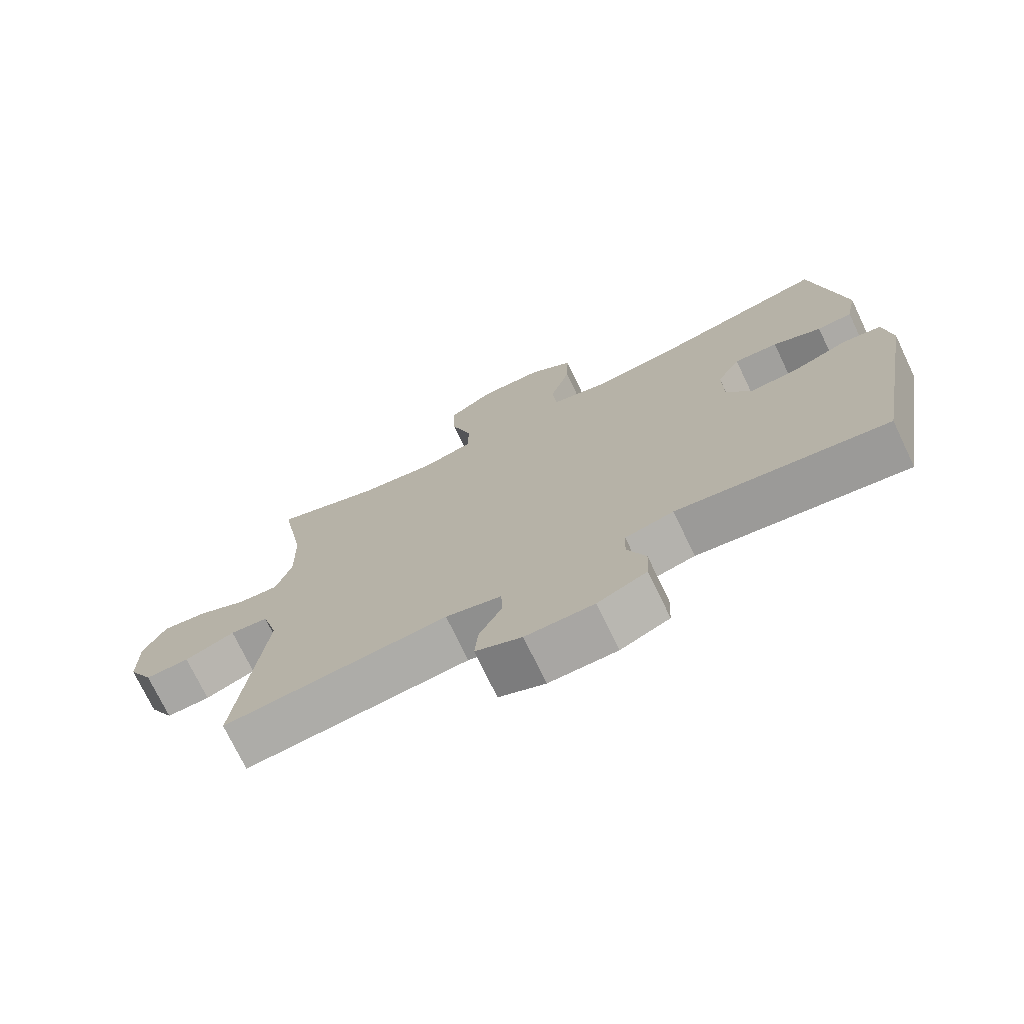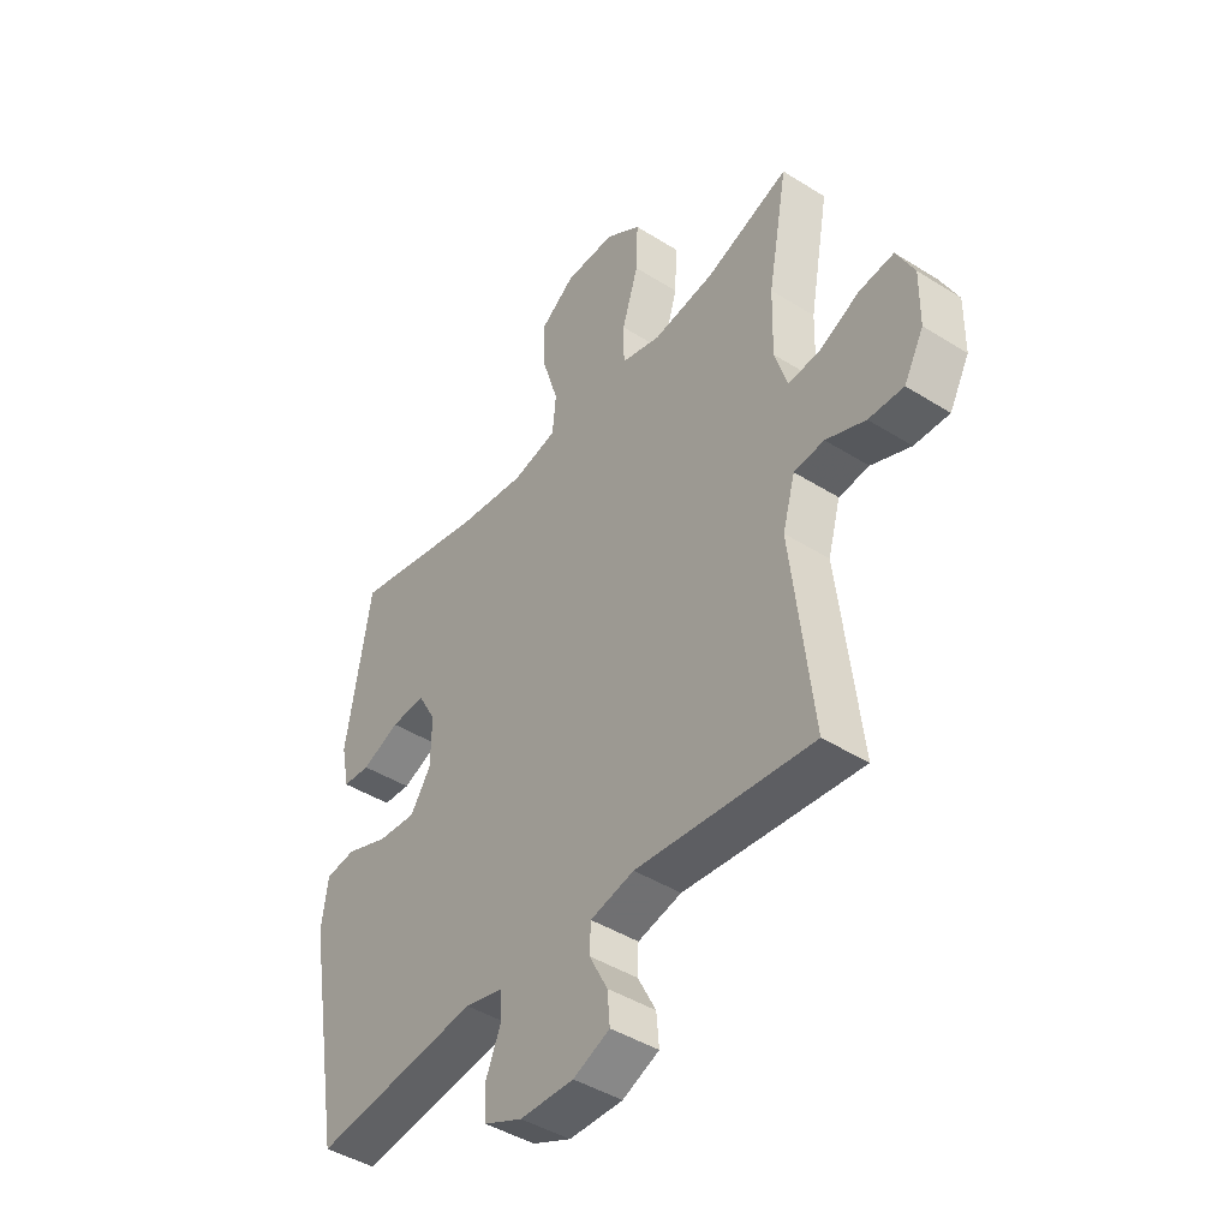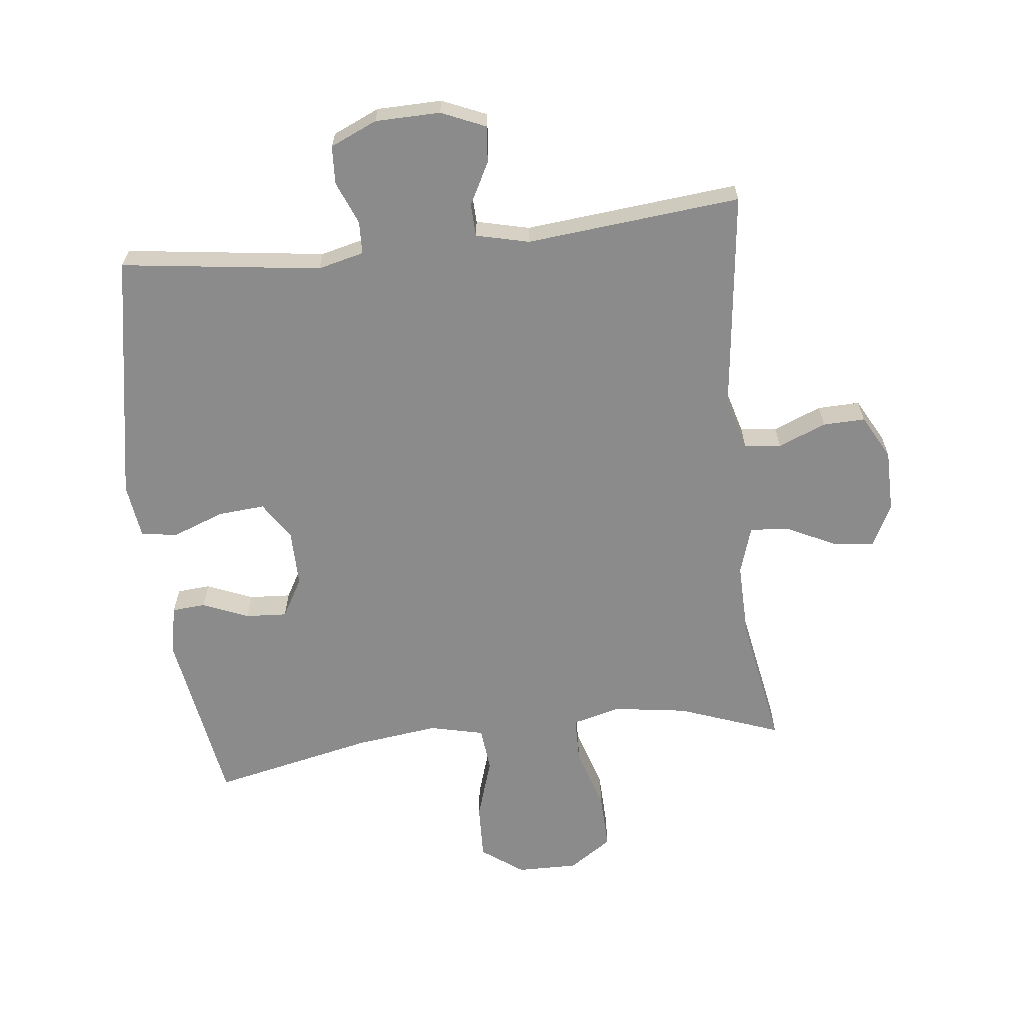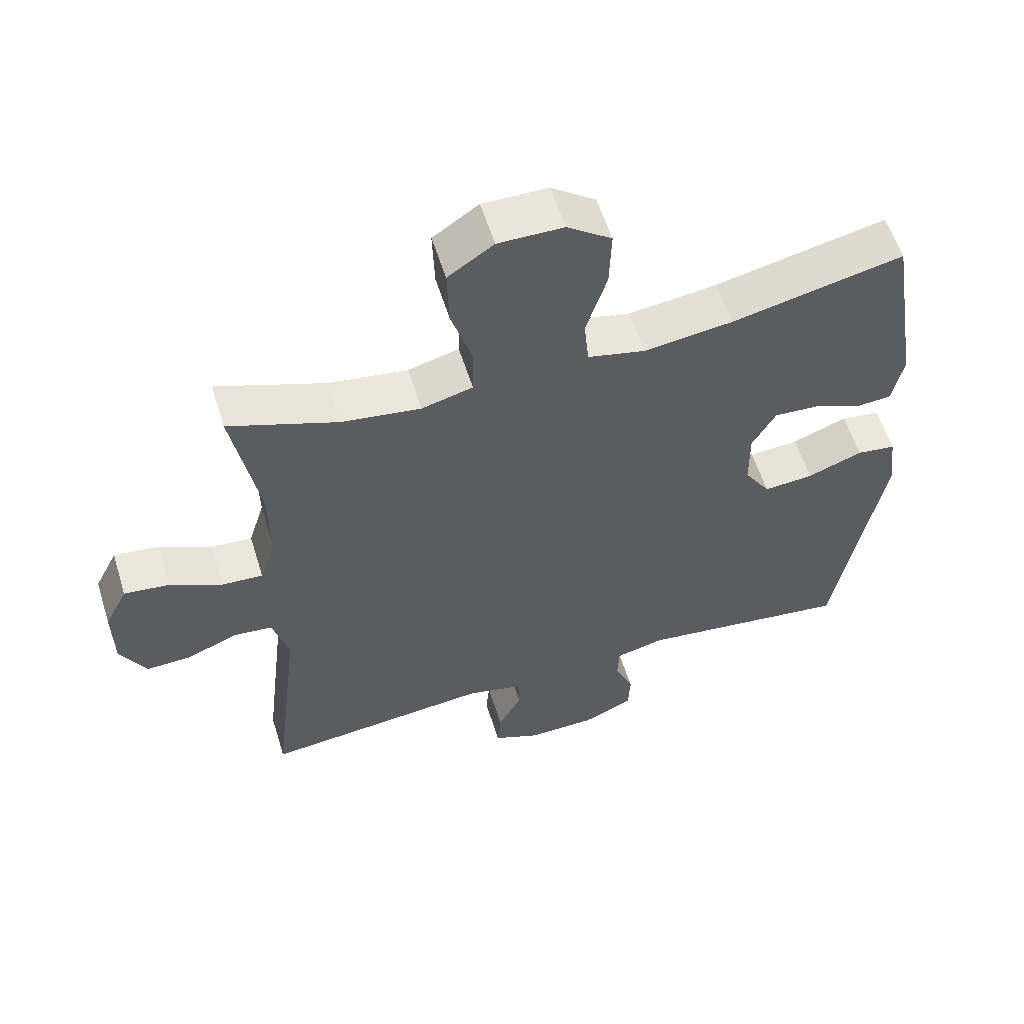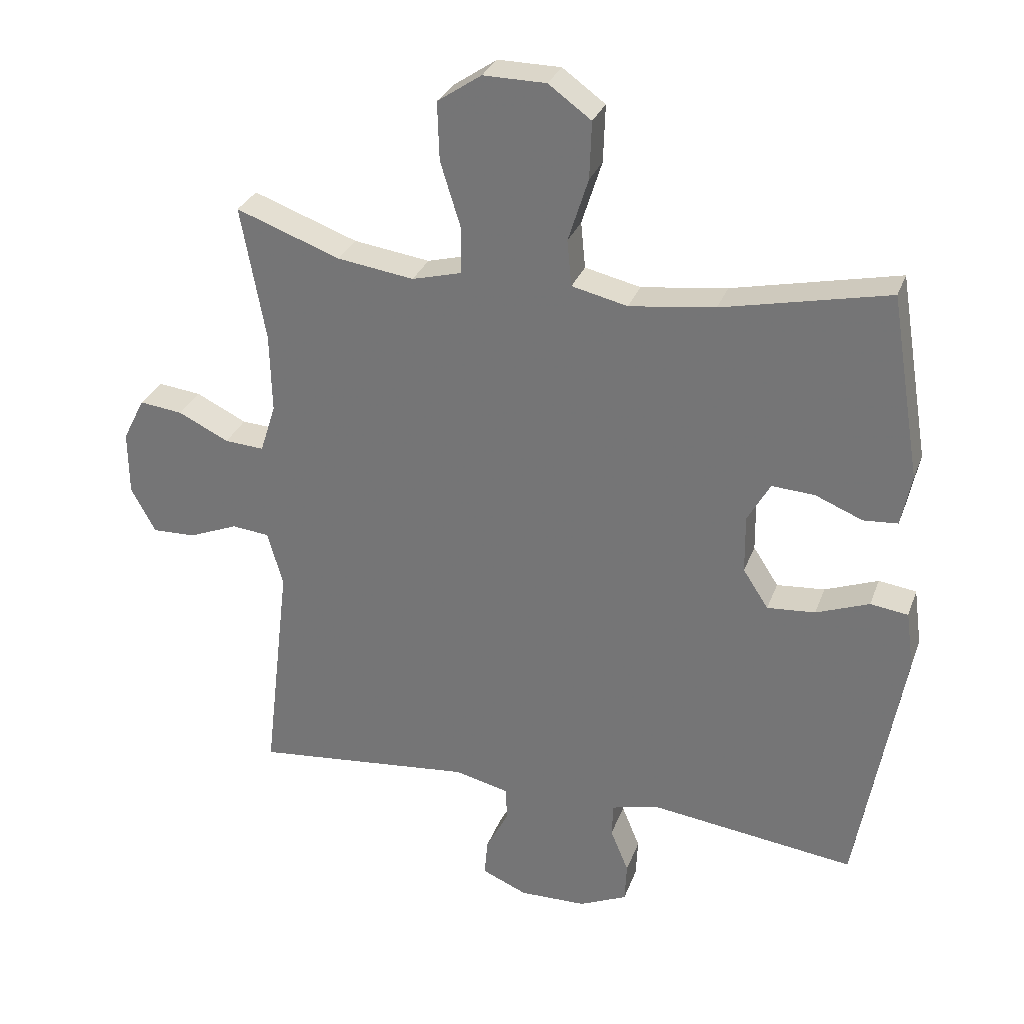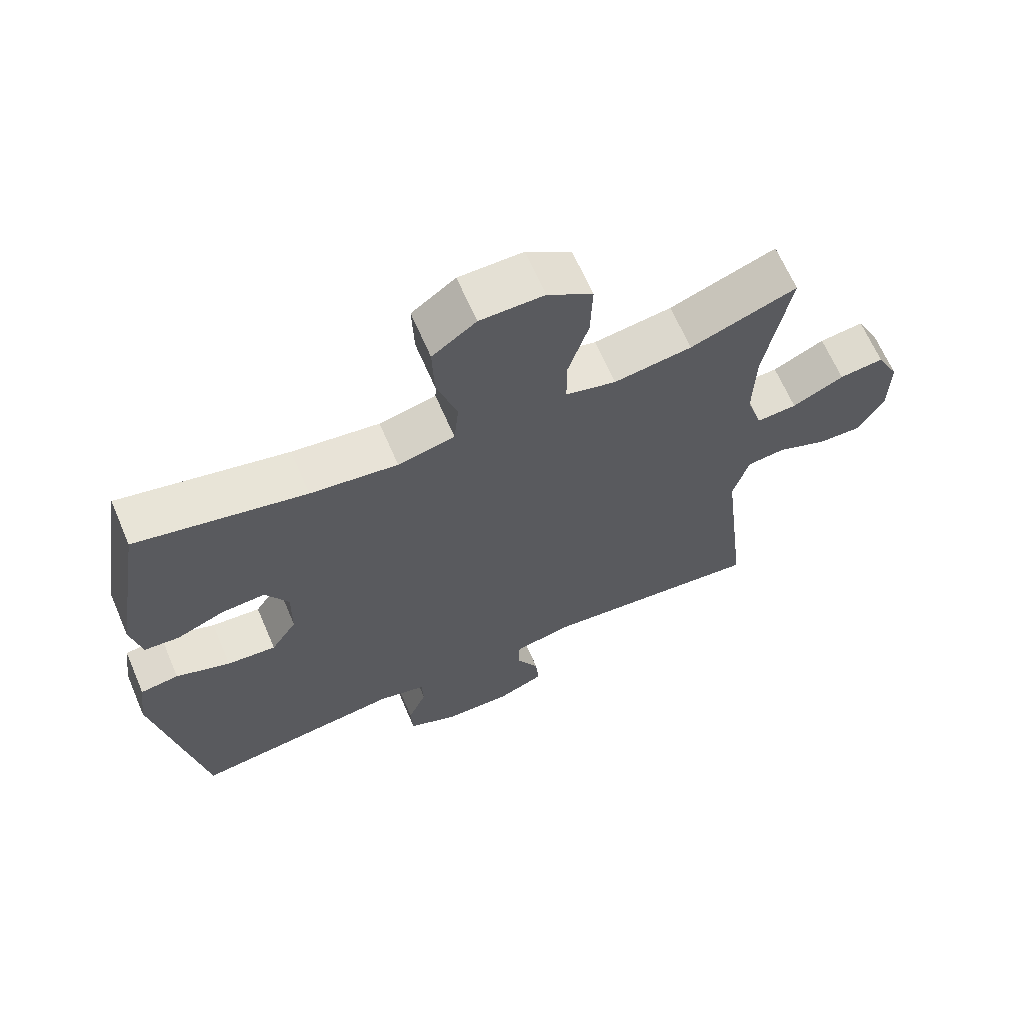
<metadata>
{"format":"obj","ext":"obj","renderer":"f3d","projection":"perspective","resolution":1024,"background":"white","views":[{"elev":-73.7,"azim":25.6,"up":"+Z"},{"elev":-43.7,"azim":-126.5,"up":"+Z"},{"elev":-63.9,"azim":-173.6,"up":"+Y"},{"elev":57.7,"azim":-17.2,"up":"+Z"},{"elev":29.8,"azim":18.0,"up":"+Z"},{"elev":65.7,"azim":156.7,"up":"+Z"}]}
</metadata>
<code>
v 0.5 0.07 -0.5
v 0.183 0.07 -0.459
v 0.11 0.07 -0.477
v 0.108 0.07 -0.529
v 0.136 0.07 -0.597
v 0.133 0.07 -0.658
v 0.059 0.07 -0.691
v -0.044 0.07 -0.693
v -0.114 0.07 -0.663
v -0.109 0.07 -0.605
v -0.074 0.07 -0.538
v -0.076 0.07 -0.486
v -0.16 0.07 -0.466
v -0.5 0.07 -0.5
v -0.459 0.07 -0.151
v -0.483 0.07 -0.066
v -0.541 0.07 -0.06
v -0.617 0.07 -0.091
v -0.684 0.07 -0.093
v -0.722 0.07 -0.023
v -0.723 0.07 0.076
v -0.689 0.07 0.143
v -0.622 0.07 0.135
v -0.544 0.07 0.097
v -0.483 0.07 0.093
v -0.459 0.07 0.169
v -0.462 0.07 0.291
v -0.5 0.07 0.5
v -0.339 0.07 0.441
v -0.221 0.07 0.424
v -0.145 0.07 0.444
v -0.144 0.07 0.517
v -0.175 0.07 0.617
v -0.178 0.07 0.707
v -0.11 0.07 0.753
v -0.013 0.07 0.752
v 0.053 0.07 0.704
v 0.05 0.07 0.616
v 0.019 0.07 0.518
v 0.026 0.07 0.447
v 0.112 0.07 0.427
v 0.244 0.07 0.444
v 0.5 0.07 0.5
v 0.547 0.07 0.216
v 0.531 0.07 0.137
v 0.478 0.07 0.133
v 0.405 0.07 0.163
v 0.339 0.07 0.167
v 0.304 0.07 0.105
v 0.305 0.07 0.015
v 0.344 0.07 -0.045
v 0.418 0.07 -0.039
v 0.5 0.07 -0.008
v 0.558 0.07 -0.016
v 0.57 0.07 -0.104
v 0.5 0 -0.5
v 0.183 0 -0.459
v 0.11 0 -0.477
v 0.108 0 -0.529
v 0.136 0 -0.597
v 0.133 0 -0.658
v 0.059 0 -0.691
v -0.044 0 -0.693
v -0.114 0 -0.663
v -0.109 0 -0.605
v -0.074 0 -0.538
v -0.076 0 -0.486
v -0.16 0 -0.466
v -0.5 0 -0.5
v -0.459 0 -0.151
v -0.483 0 -0.066
v -0.541 0 -0.06
v -0.617 0 -0.091
v -0.684 0 -0.093
v -0.722 0 -0.023
v -0.723 0 0.076
v -0.689 0 0.143
v -0.622 0 0.135
v -0.544 0 0.097
v -0.483 0 0.093
v -0.459 0 0.169
v -0.462 0 0.291
v -0.5 0 0.5
v -0.339 0 0.441
v -0.221 0 0.424
v -0.145 0 0.444
v -0.144 0 0.517
v -0.175 0 0.617
v -0.178 0 0.707
v -0.11 0 0.753
v -0.013 0 0.752
v 0.053 0 0.704
v 0.05 0 0.616
v 0.019 0 0.518
v 0.026 0 0.447
v 0.112 0 0.427
v 0.244 0 0.444
v 0.5 0 0.5
v 0.547 0 0.216
v 0.531 0 0.137
v 0.478 0 0.133
v 0.405 0 0.163
v 0.339 0 0.167
v 0.304 0 0.105
v 0.305 0 0.015
v 0.344 0 -0.045
v 0.418 0 -0.039
v 0.5 0 -0.008
v 0.558 0 -0.016
v 0.57 0 -0.104
f 55 1 2
f 54 55 2
f 53 54 2
f 52 53 2
f 51 52 2 3
f 50 51 3
f 49 50 3
f 45 46 47
f 44 45 47
f 43 44 47
f 42 43 47
f 41 42 47 48
f 40 41 48 49
f 37 38 39
f 36 37 39
f 35 36 39
f 34 35 39
f 33 34 39
f 32 33 39
f 31 32 39 40
f 40 49 3
f 31 40 3
f 30 31 3
f 27 28 29
f 30 3 4
f 29 30 4
f 27 29 4
f 26 27 4
f 22 23 24
f 21 22 24
f 20 21 24
f 19 20 24
f 18 19 24
f 17 18 24
f 16 17 24 25
f 4 5 6
f 26 4 6
f 25 26 6
f 16 25 6
f 15 16 6
f 9 10 11
f 8 9 11
f 7 8 11
f 6 7 11
f 6 11 12
f 15 6 12
f 13 14 15
f 12 13 15
f 57 56 110
f 57 110 109
f 57 109 108
f 57 108 107
f 58 57 107 106
f 58 106 105
f 58 105 104
f 102 101 100
f 102 100 99
f 102 99 98
f 102 98 97
f 103 102 97 96
f 104 103 96 95
f 94 93 92
f 94 92 91
f 94 91 90
f 94 90 89
f 94 89 88
f 94 88 87
f 95 94 87 86
f 58 104 95
f 58 95 86
f 58 86 85
f 84 83 82
f 59 58 85
f 59 85 84
f 59 84 82
f 59 82 81
f 79 78 77
f 79 77 76
f 79 76 75
f 79 75 74
f 79 74 73
f 79 73 72
f 80 79 72 71
f 61 60 59
f 61 59 81
f 61 81 80
f 61 80 71
f 61 71 70
f 66 65 64
f 66 64 63
f 66 63 62
f 66 62 61
f 67 66 61
f 67 61 70
f 70 69 68
f 70 68 67
f 1 56 57 2
f 2 57 58 3
f 3 58 59 4
f 4 59 60 5
f 5 60 61 6
f 6 61 62 7
f 7 62 63 8
f 8 63 64 9
f 9 64 65 10
f 10 65 66 11
f 11 66 67 12
f 12 67 68 13
f 13 68 69 14
f 14 69 70 15
f 15 70 71 16
f 16 71 72 17
f 17 72 73 18
f 18 73 74 19
f 19 74 75 20
f 20 75 76 21
f 21 76 77 22
f 22 77 78 23
f 23 78 79 24
f 24 79 80 25
f 25 80 81 26
f 26 81 82 27
f 27 82 83 28
f 28 83 84 29
f 29 84 85 30
f 30 85 86 31
f 31 86 87 32
f 32 87 88 33
f 33 88 89 34
f 34 89 90 35
f 35 90 91 36
f 36 91 92 37
f 37 92 93 38
f 38 93 94 39
f 39 94 95 40
f 40 95 96 41
f 41 96 97 42
f 42 97 98 43
f 43 98 99 44
f 44 99 100 45
f 45 100 101 46
f 46 101 102 47
f 47 102 103 48
f 48 103 104 49
f 49 104 105 50
f 50 105 106 51
f 51 106 107 52
f 52 107 108 53
f 53 108 109 54
f 54 109 110 55
f 55 110 56 1

</code>
